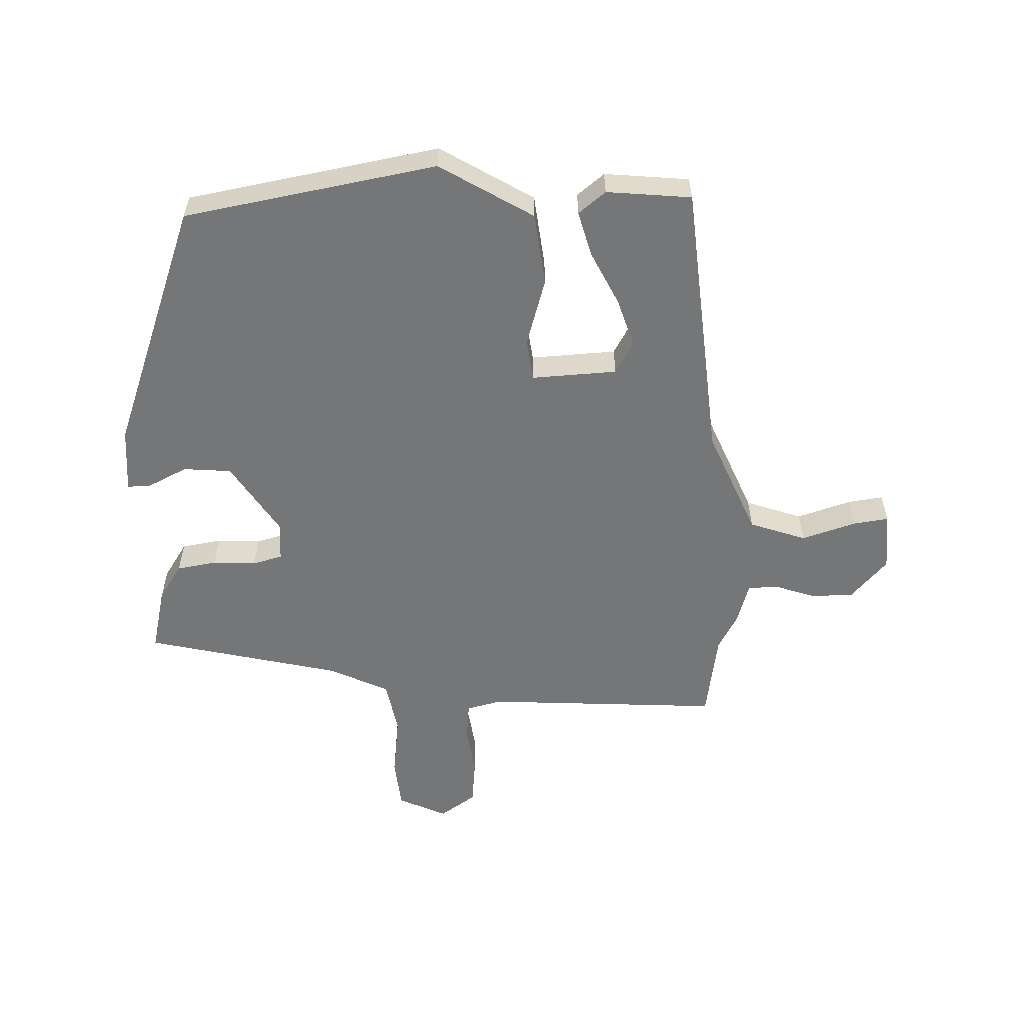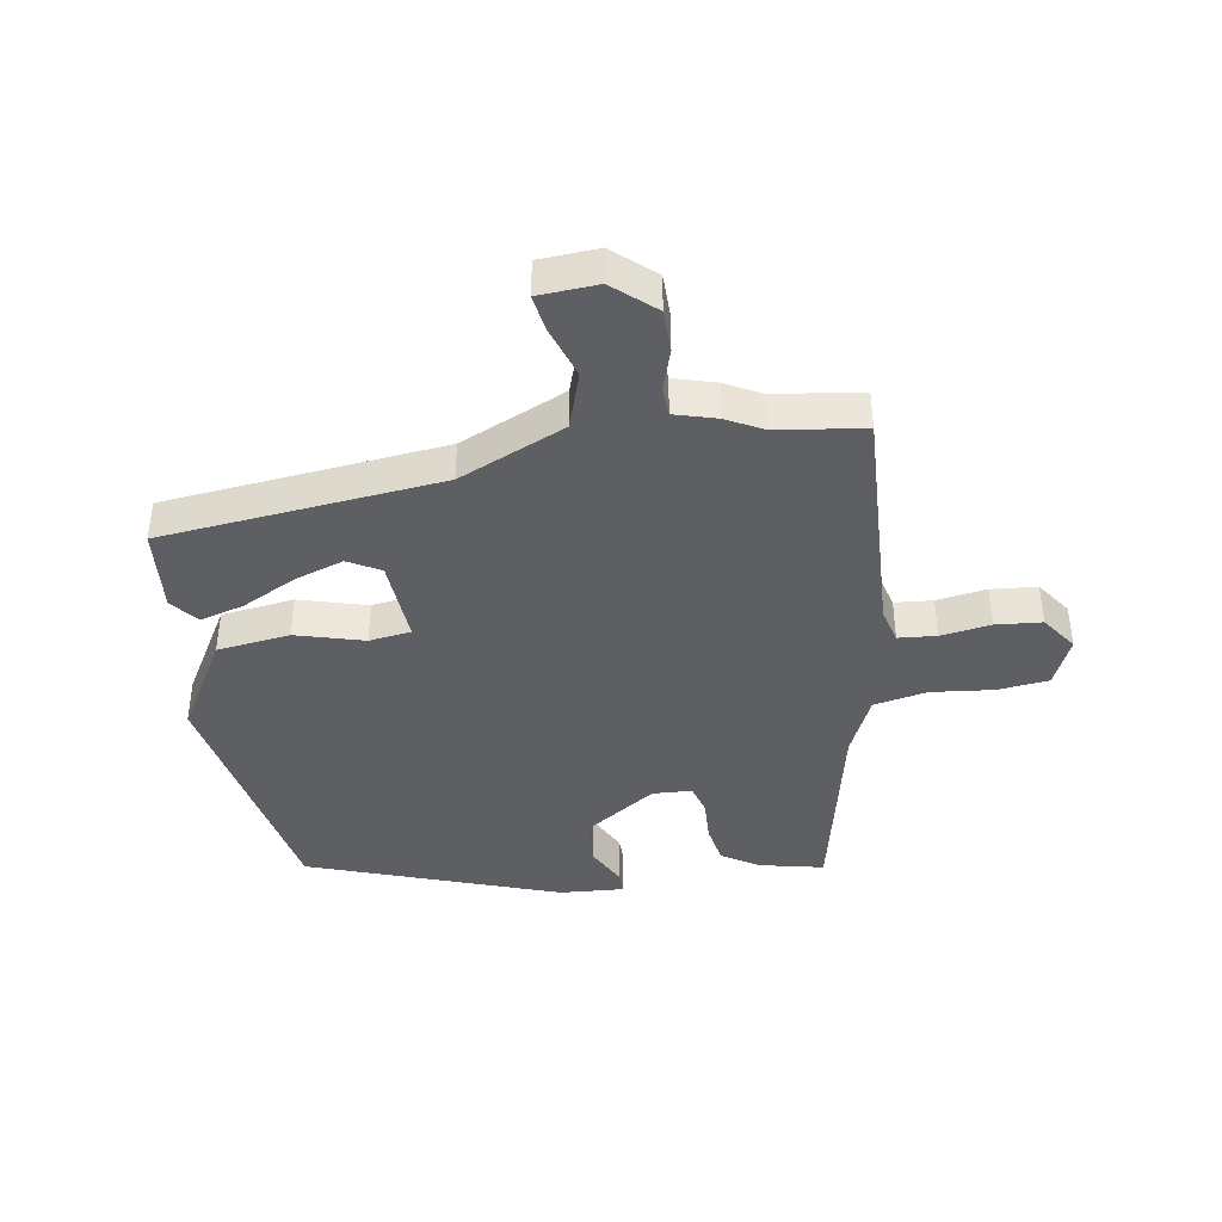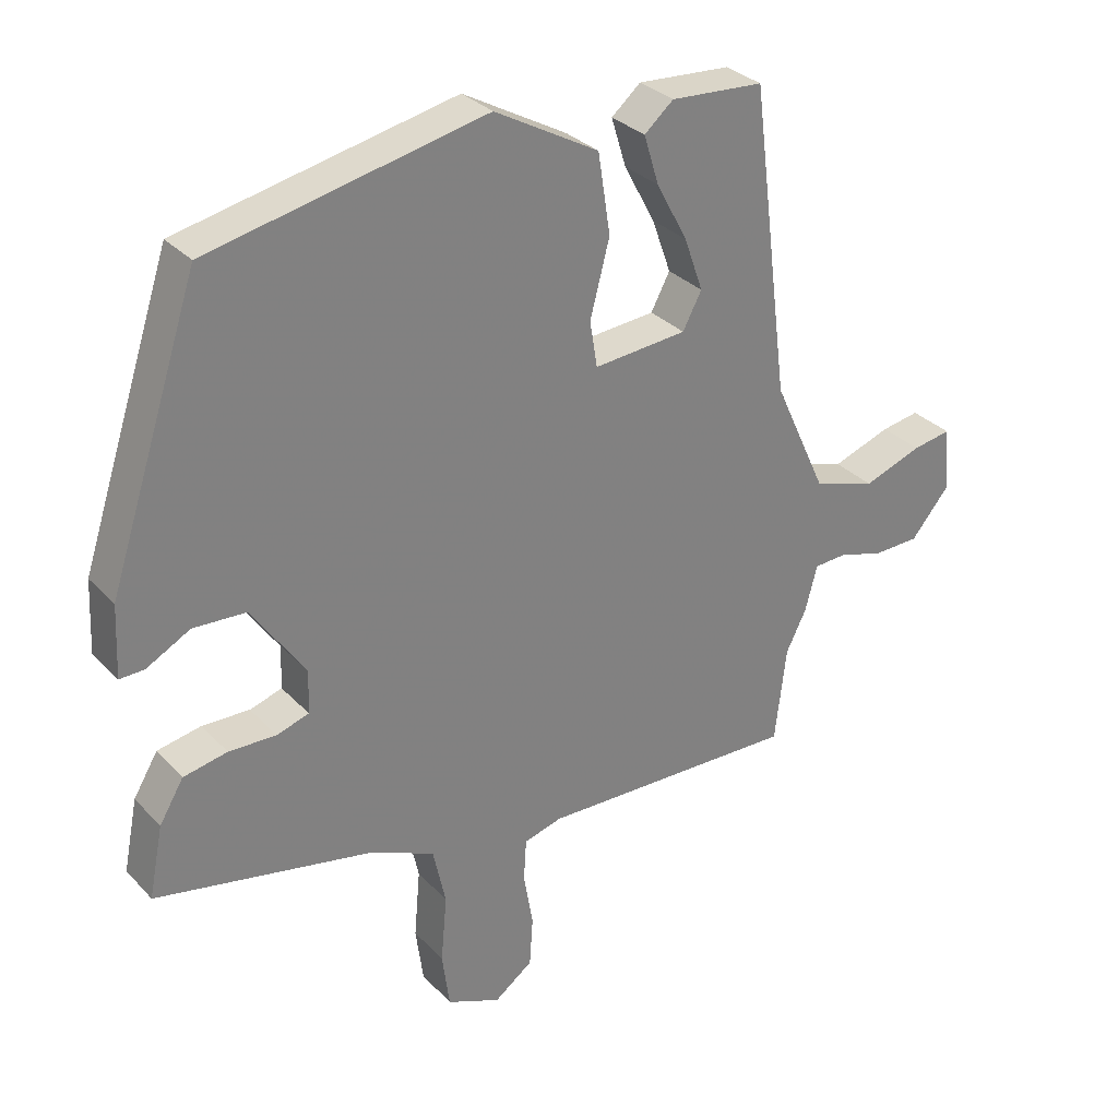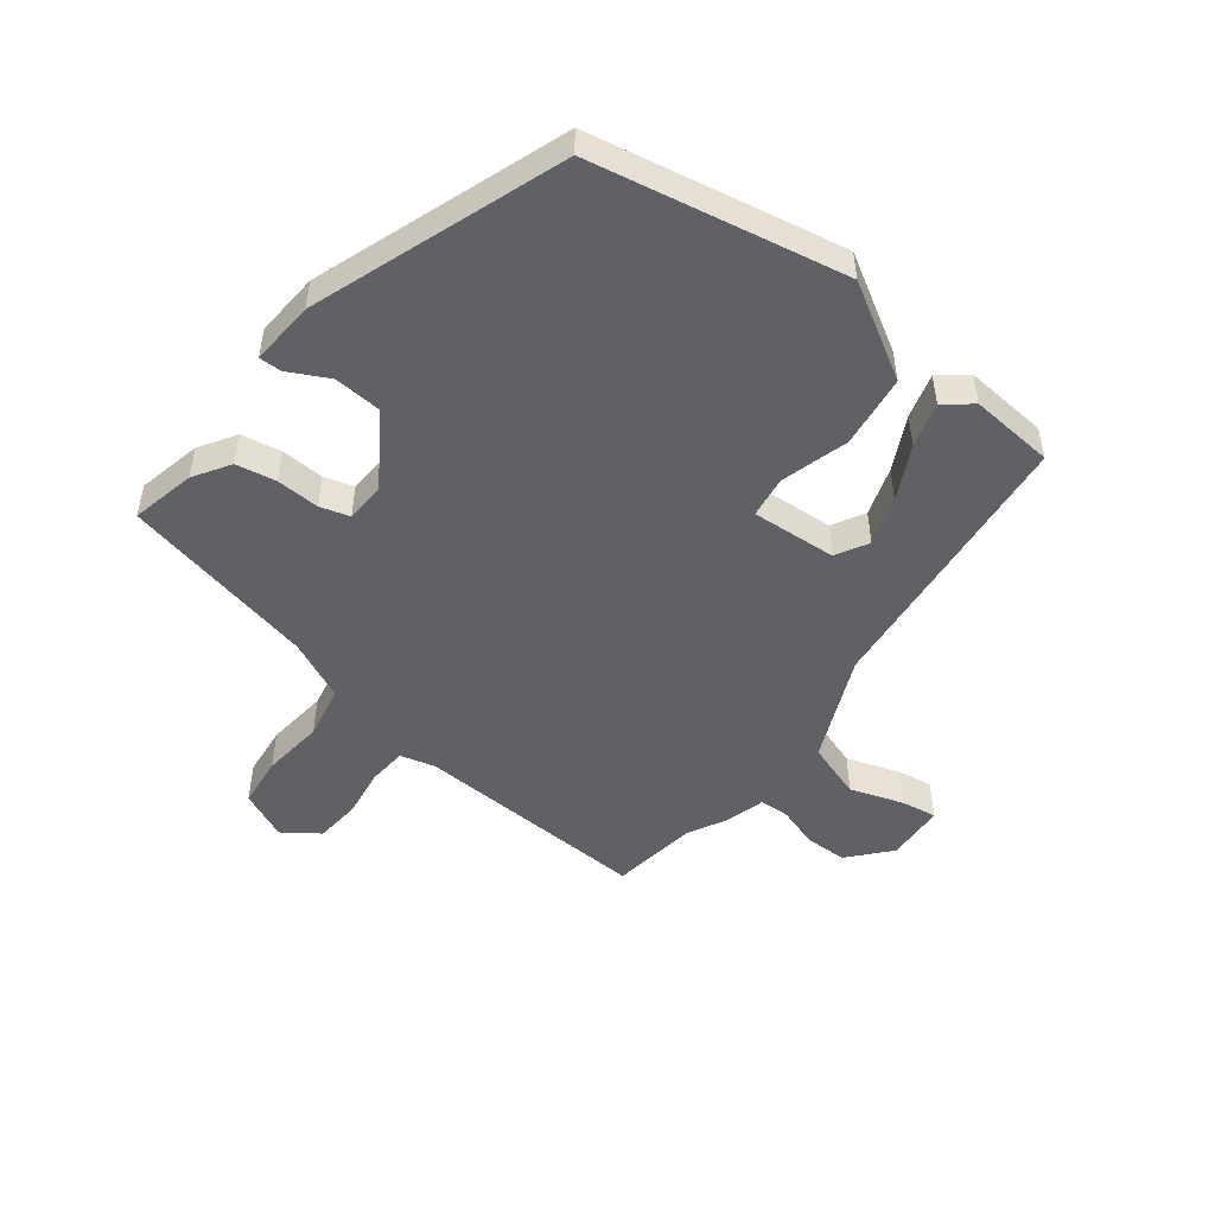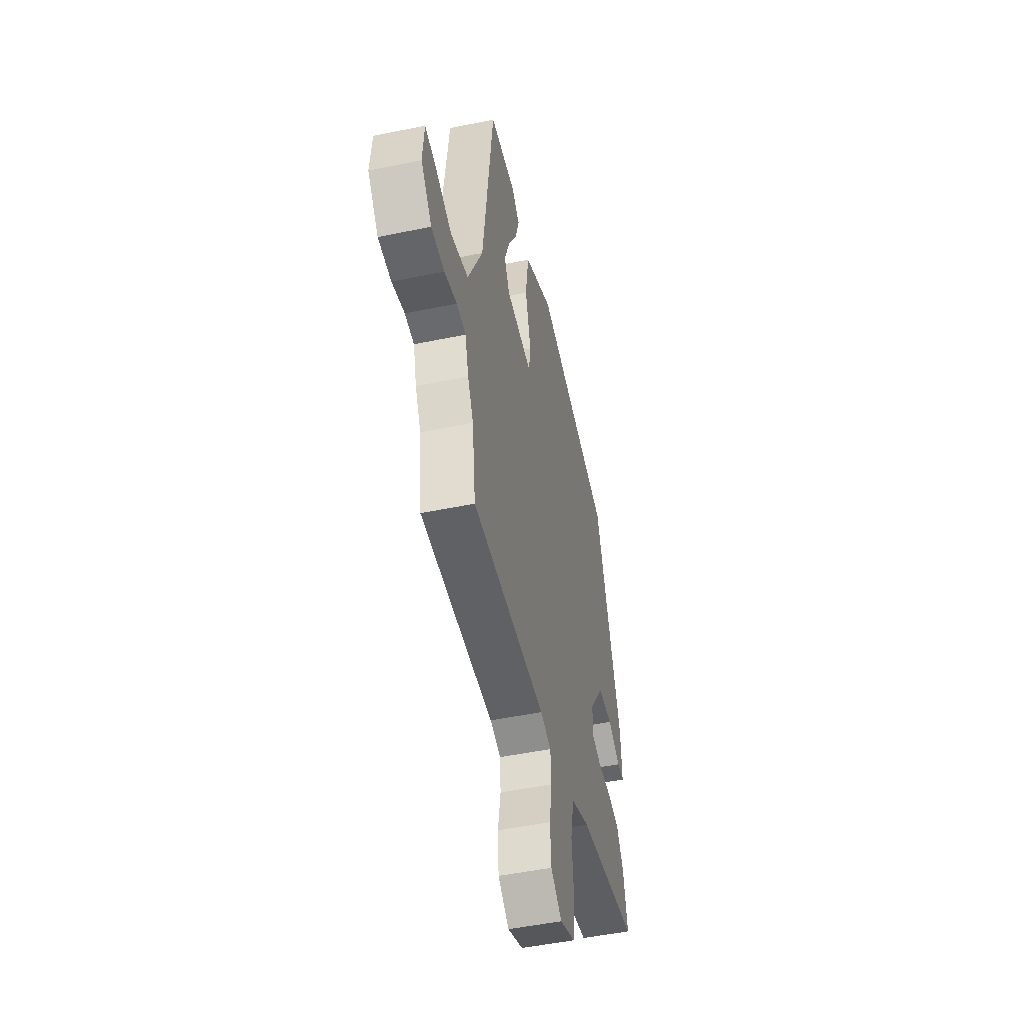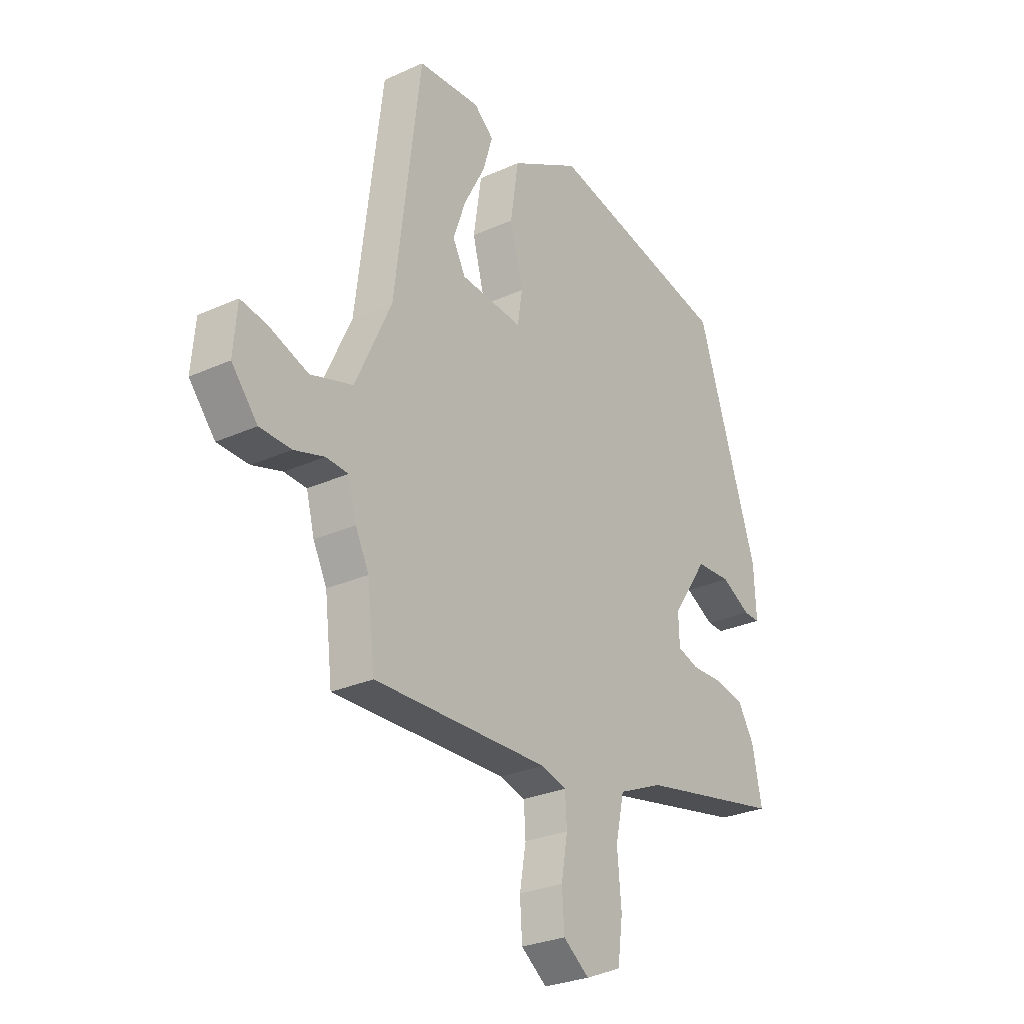
<metadata>
{"format":"obj","ext":"obj","renderer":"f3d","projection":"perspective","resolution":1024,"background":"white","views":[{"elev":-56.8,"azim":-0.1,"up":"+Y"},{"elev":-41.1,"azim":98.1,"up":"+Y"},{"elev":30.8,"azim":-34.6,"up":"+Z"},{"elev":-49.4,"azim":-38.8,"up":"+Y"},{"elev":-49.8,"azim":102.9,"up":"+Z"},{"elev":-27.9,"azim":124.7,"up":"+Z"}]}
</metadata>
<code>
v 0.421 0.07 0.496
v 0.478 0.07 0.042
v 0.557 0.07 -0.129
v 0.65 0.07 -0.158
v 0.737 0.07 -0.127
v 0.794 0.07 -0.117
v 0.802 0.07 -0.213
v 0.745 0.07 -0.281
v 0.676 0.07 -0.283
v 0.61 0.07 -0.263
v 0.561 0.07 -0.266
v 0.543 0.07 -0.334
v 0.513 0.07 -0.394
v 0.496 0.07 -0.536
v 0.111 0.07 -0.526
v 0.055 0.07 -0.542
v 0.051 0.07 -0.604
v 0.065 0.07 -0.685
v 0.06 0.07 -0.76
v 0.003 0.07 -0.802
v -0.077 0.07 -0.768
v -0.088 0.07 -0.685
v -0.079 0.07 -0.584
v -0.098 0.07 -0.497
v -0.197 0.07 -0.454
v -0.516 0.07 -0.39
v -0.495 0.07 -0.285
v -0.459 0.07 -0.225
v -0.394 0.07 -0.212
v -0.324 0.07 -0.214
v -0.276 0.07 -0.199
v -0.274 0.07 -0.135
v -0.353 0.07 -0.02
v -0.431 0.07 -0.016
v -0.496 0.07 -0.051
v -0.532 0.07 -0.052
v -0.527 0.07 0.053
v -0.392 0.07 0.462
v 0.016 0.07 0.549
v 0.17 0.07 0.463
v 0.188 0.07 0.345
v 0.159 0.07 0.234
v 0.17 0.07 0.166
v 0.308 0.07 0.178
v 0.336 0.07 0.231
v 0.308 0.07 0.31
v 0.262 0.07 0.396
v 0.24 0.07 0.468
v 0.283 0.07 0.505
v 0.421 0 0.496
v 0.478 0 0.042
v 0.557 0 -0.129
v 0.65 0 -0.158
v 0.737 0 -0.127
v 0.794 0 -0.117
v 0.802 0 -0.213
v 0.745 0 -0.281
v 0.676 0 -0.283
v 0.61 0 -0.263
v 0.561 0 -0.266
v 0.543 0 -0.334
v 0.513 0 -0.394
v 0.496 0 -0.536
v 0.111 0 -0.526
v 0.055 0 -0.542
v 0.051 0 -0.604
v 0.065 0 -0.685
v 0.06 0 -0.76
v 0.003 0 -0.802
v -0.077 0 -0.768
v -0.088 0 -0.685
v -0.079 0 -0.584
v -0.098 0 -0.497
v -0.197 0 -0.454
v -0.516 0 -0.39
v -0.495 0 -0.285
v -0.459 0 -0.225
v -0.394 0 -0.212
v -0.324 0 -0.214
v -0.276 0 -0.199
v -0.274 0 -0.135
v -0.353 0 -0.02
v -0.431 0 -0.016
v -0.496 0 -0.051
v -0.532 0 -0.052
v -0.527 0 0.053
v -0.392 0 0.462
v 0.016 0 0.549
v 0.17 0 0.463
v 0.188 0 0.345
v 0.159 0 0.234
v 0.17 0 0.166
v 0.308 0 0.178
v 0.336 0 0.231
v 0.308 0 0.31
v 0.262 0 0.396
v 0.24 0 0.468
v 0.283 0 0.505
f 46 47 48 49
f 45 46 49 1
f 39 40 41 42
f 39 42 43
f 38 39 43
f 37 38 43
f 34 35 36 37
f 33 34 37 43
f 32 33 43 44
f 27 28 29 30
f 25 26 27 30
f 24 25 30 31
f 20 21 22 23
f 20 23 24
f 17 18 19 20
f 16 17 20 24
f 15 16 24 31
f 13 14 15 31
f 11 12 13 31
f 7 8 9 10
f 4 5 6 7
f 3 4 7 10
f 2 3 10 11
f 45 1 2
f 44 45 2 11
f 11 31 32 44
f 98 97 96 95
f 50 98 95 94
f 91 90 89 88
f 92 91 88
f 92 88 87
f 92 87 86
f 86 85 84 83
f 92 86 83 82
f 93 92 82 81
f 79 78 77 76
f 79 76 75 74
f 80 79 74 73
f 72 71 70 69
f 73 72 69
f 69 68 67 66
f 73 69 66 65
f 80 73 65 64
f 80 64 63 62
f 80 62 61 60
f 59 58 57 56
f 56 55 54 53
f 59 56 53 52
f 60 59 52 51
f 51 50 94
f 60 51 94 93
f 93 81 80 60
f 1 50 51 2
f 2 51 52 3
f 3 52 53 4
f 4 53 54 5
f 5 54 55 6
f 6 55 56 7
f 7 56 57 8
f 8 57 58 9
f 9 58 59 10
f 10 59 60 11
f 11 60 61 12
f 12 61 62 13
f 13 62 63 14
f 14 63 64 15
f 15 64 65 16
f 16 65 66 17
f 17 66 67 18
f 18 67 68 19
f 19 68 69 20
f 20 69 70 21
f 21 70 71 22
f 22 71 72 23
f 23 72 73 24
f 24 73 74 25
f 25 74 75 26
f 26 75 76 27
f 27 76 77 28
f 28 77 78 29
f 29 78 79 30
f 30 79 80 31
f 31 80 81 32
f 32 81 82 33
f 33 82 83 34
f 34 83 84 35
f 35 84 85 36
f 36 85 86 37
f 37 86 87 38
f 38 87 88 39
f 39 88 89 40
f 40 89 90 41
f 41 90 91 42
f 42 91 92 43
f 43 92 93 44
f 44 93 94 45
f 45 94 95 46
f 46 95 96 47
f 47 96 97 48
f 48 97 98 49
f 49 98 50 1

</code>
